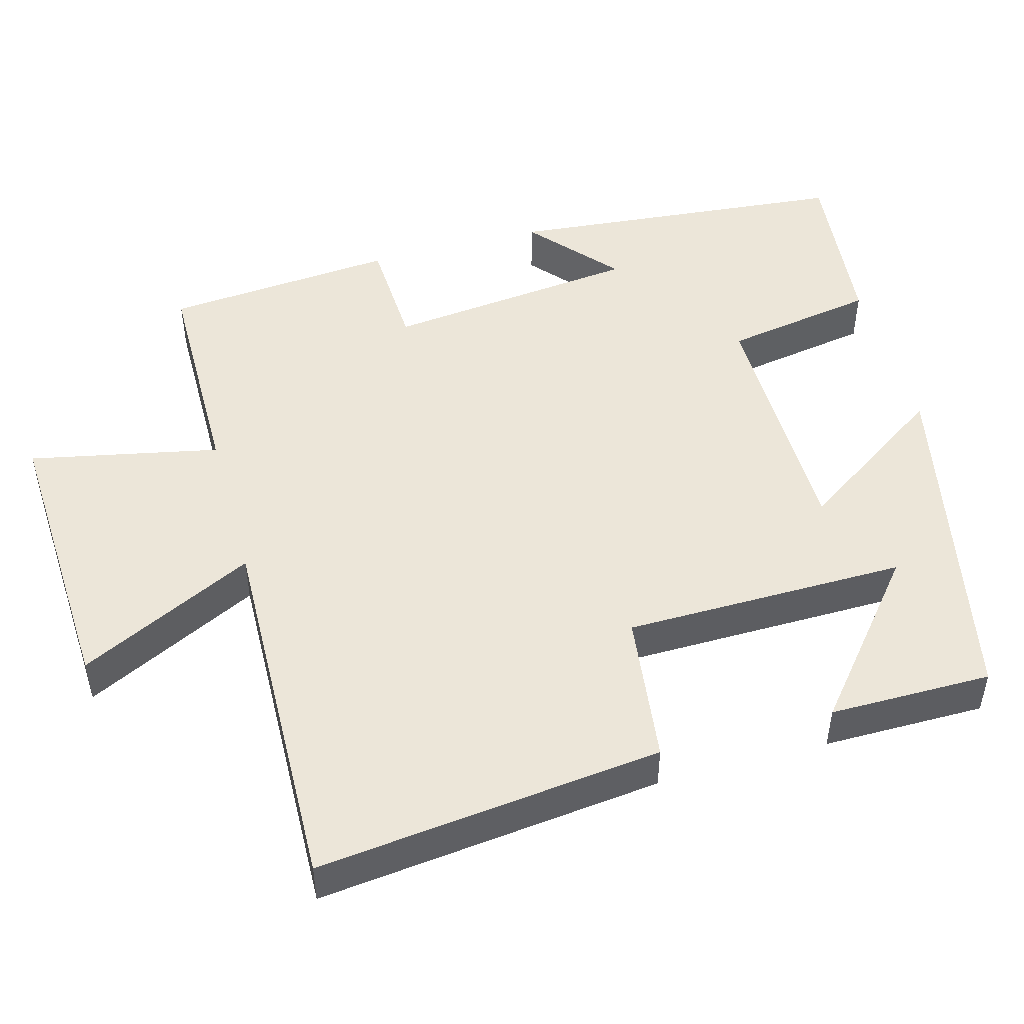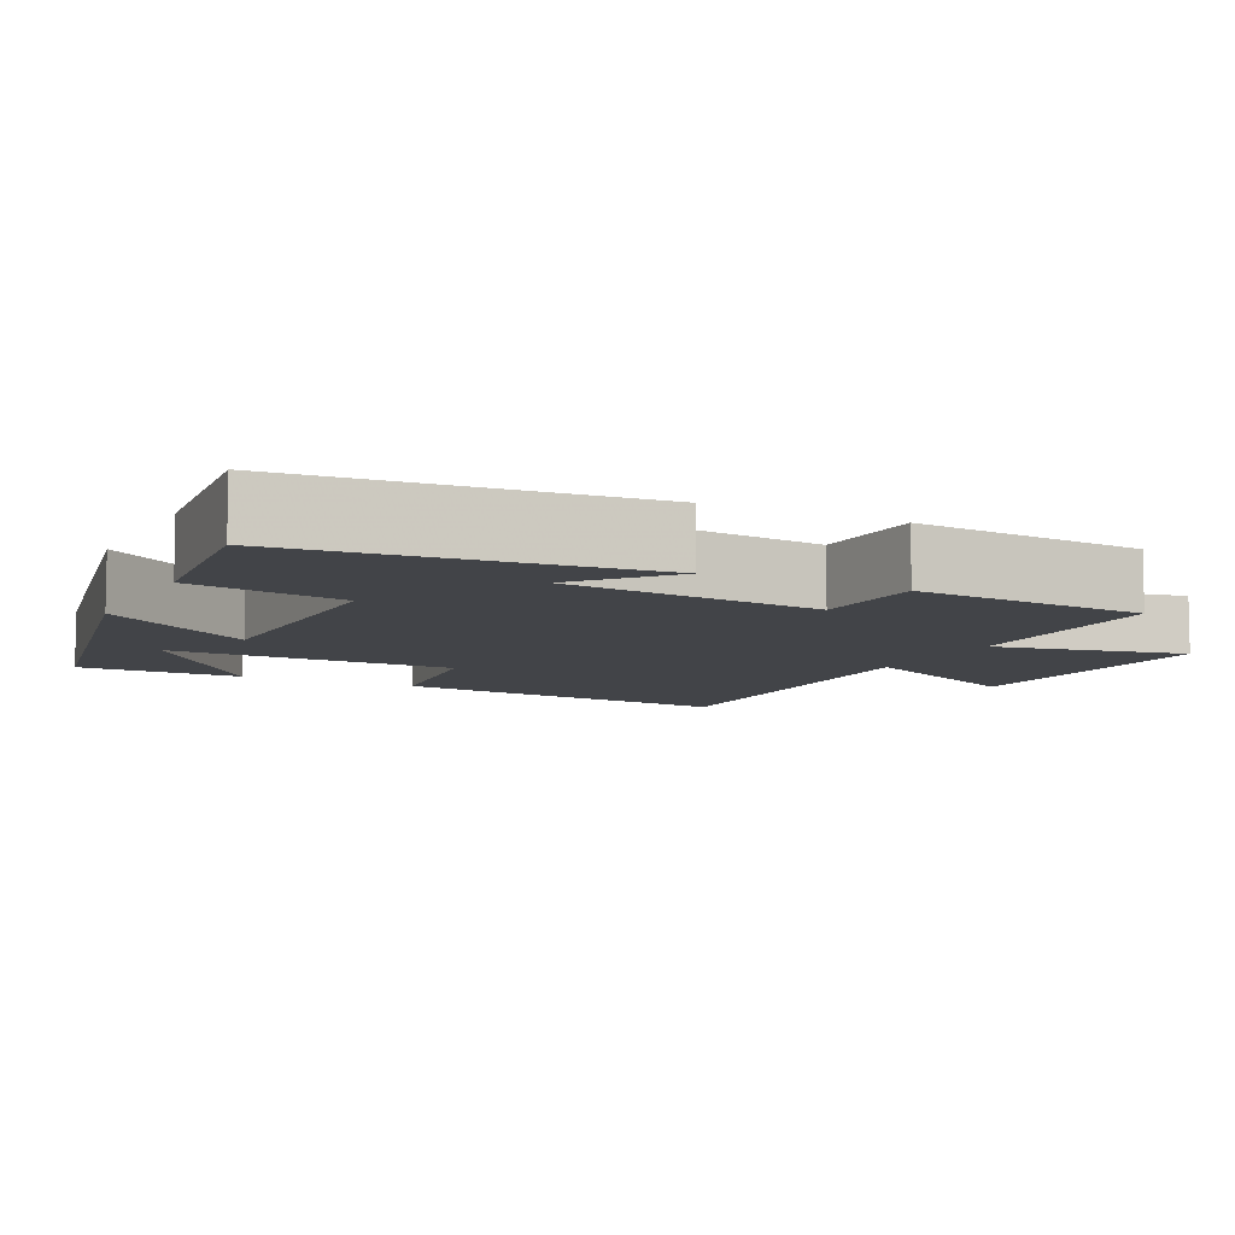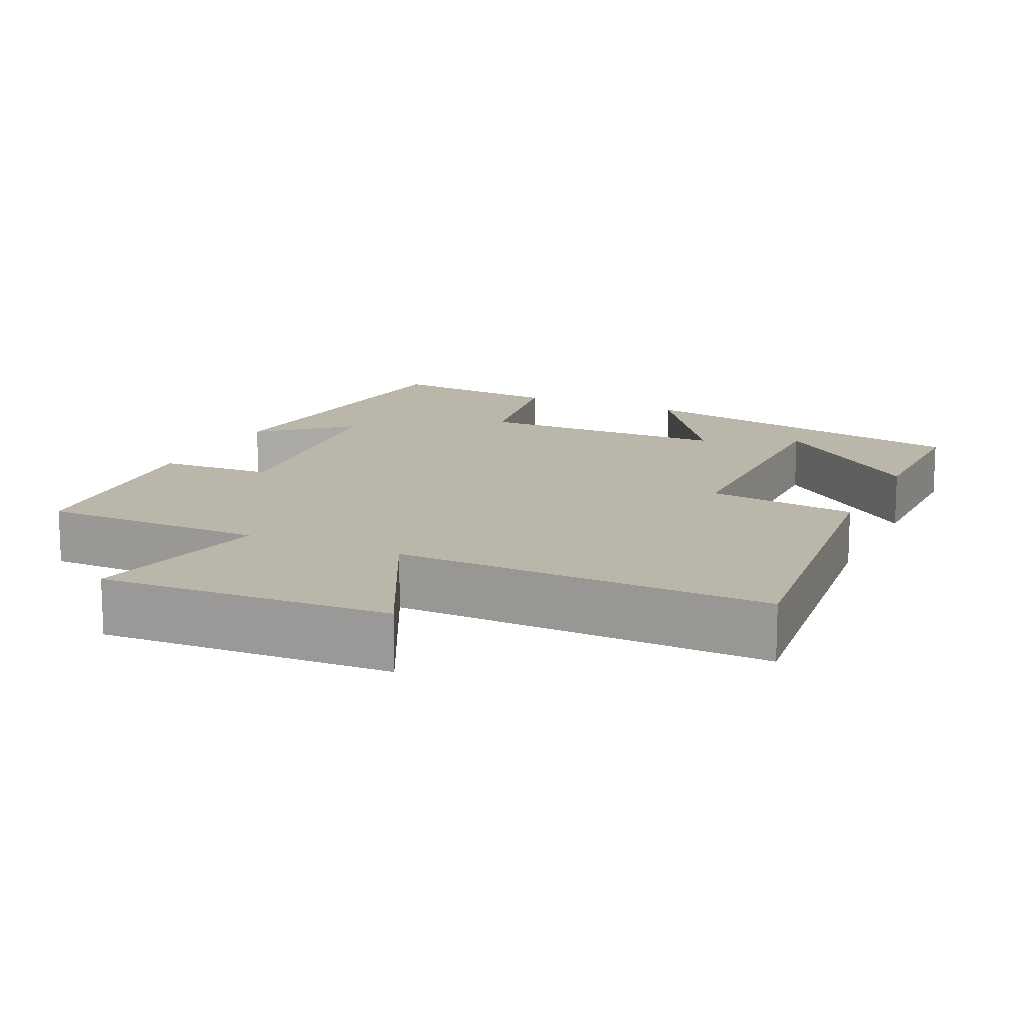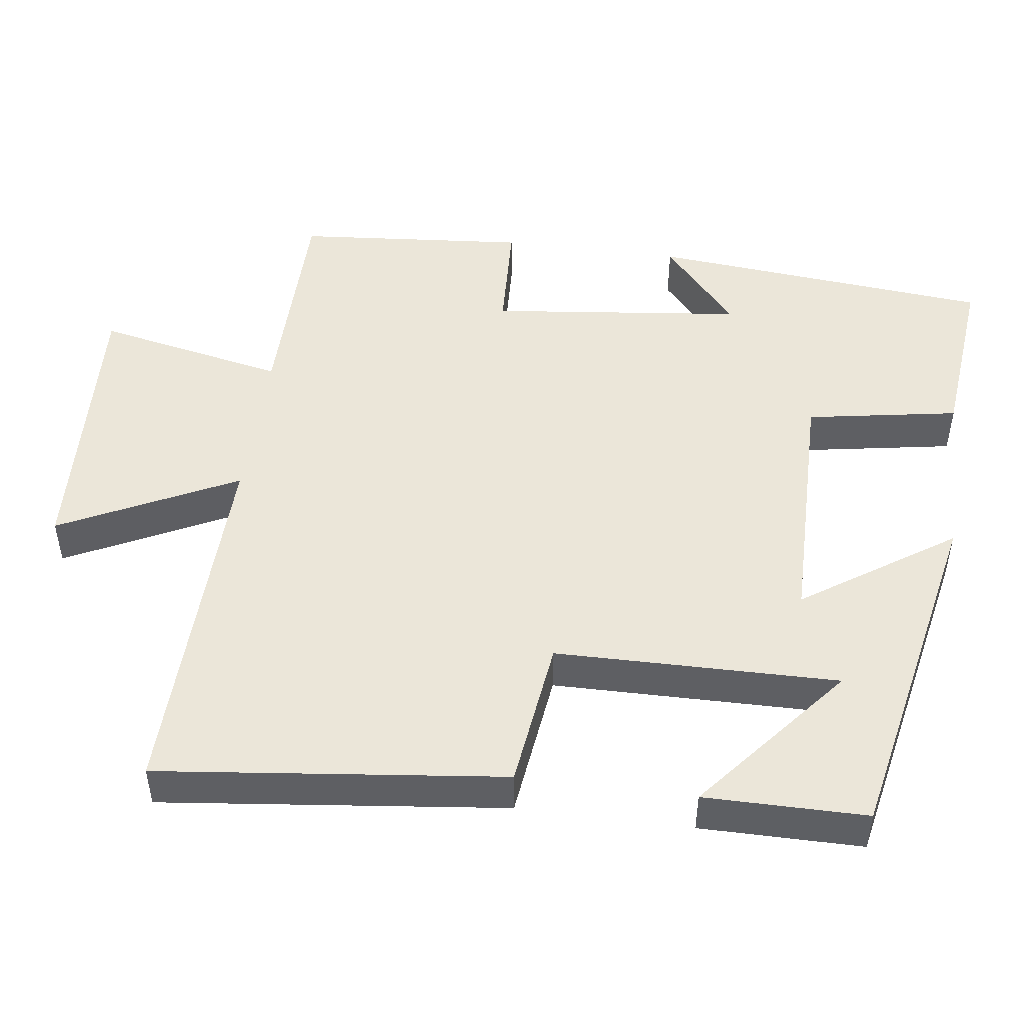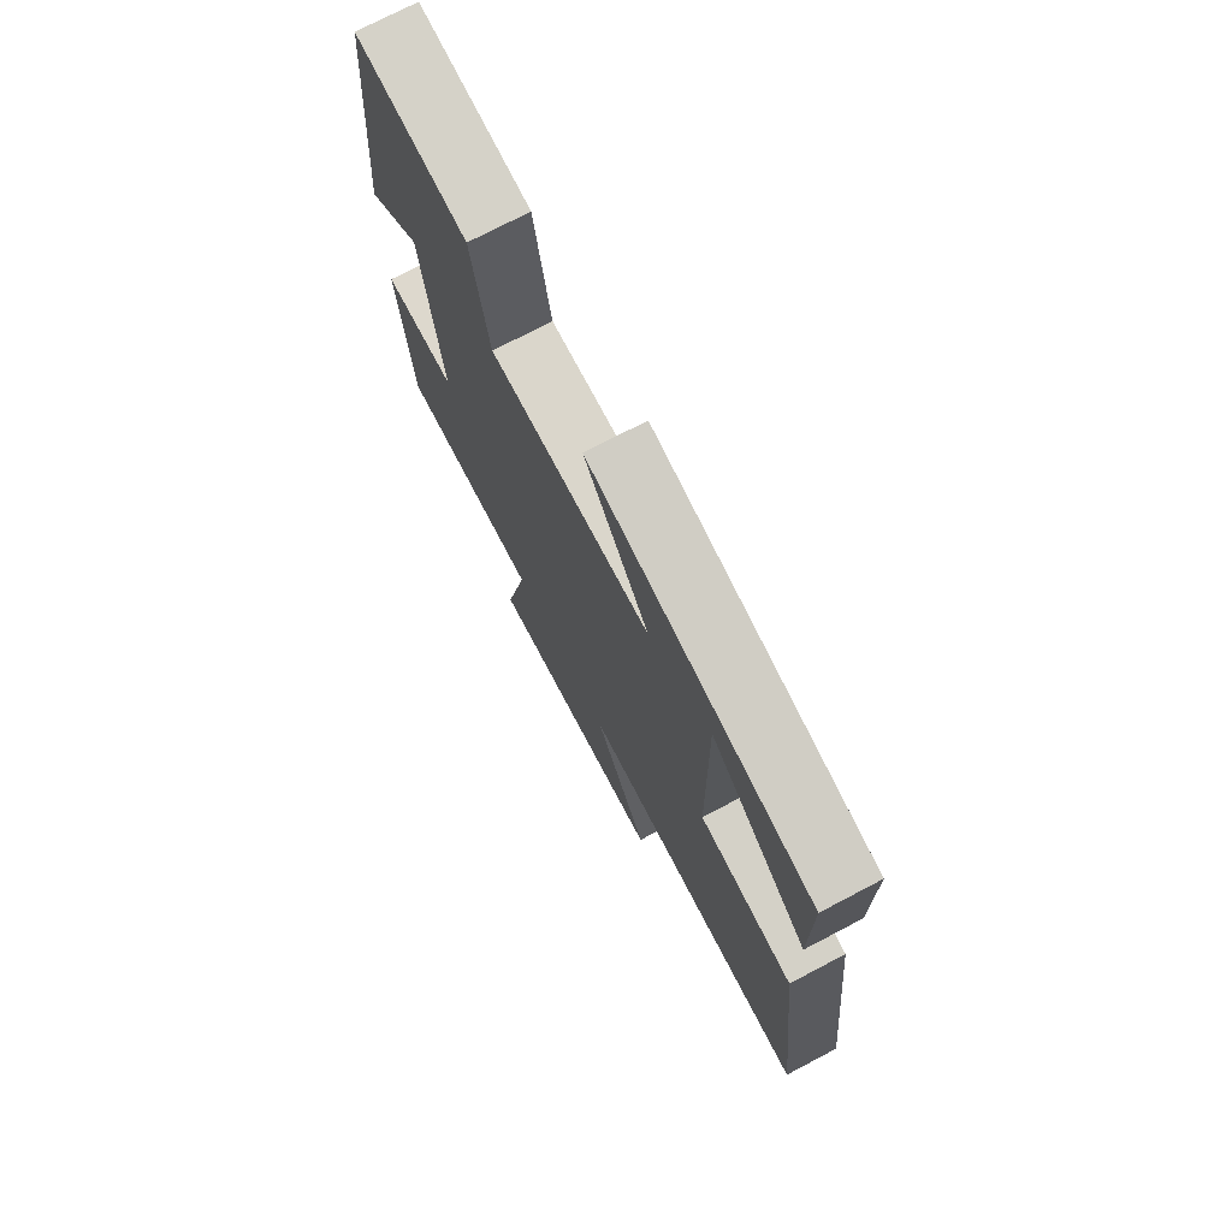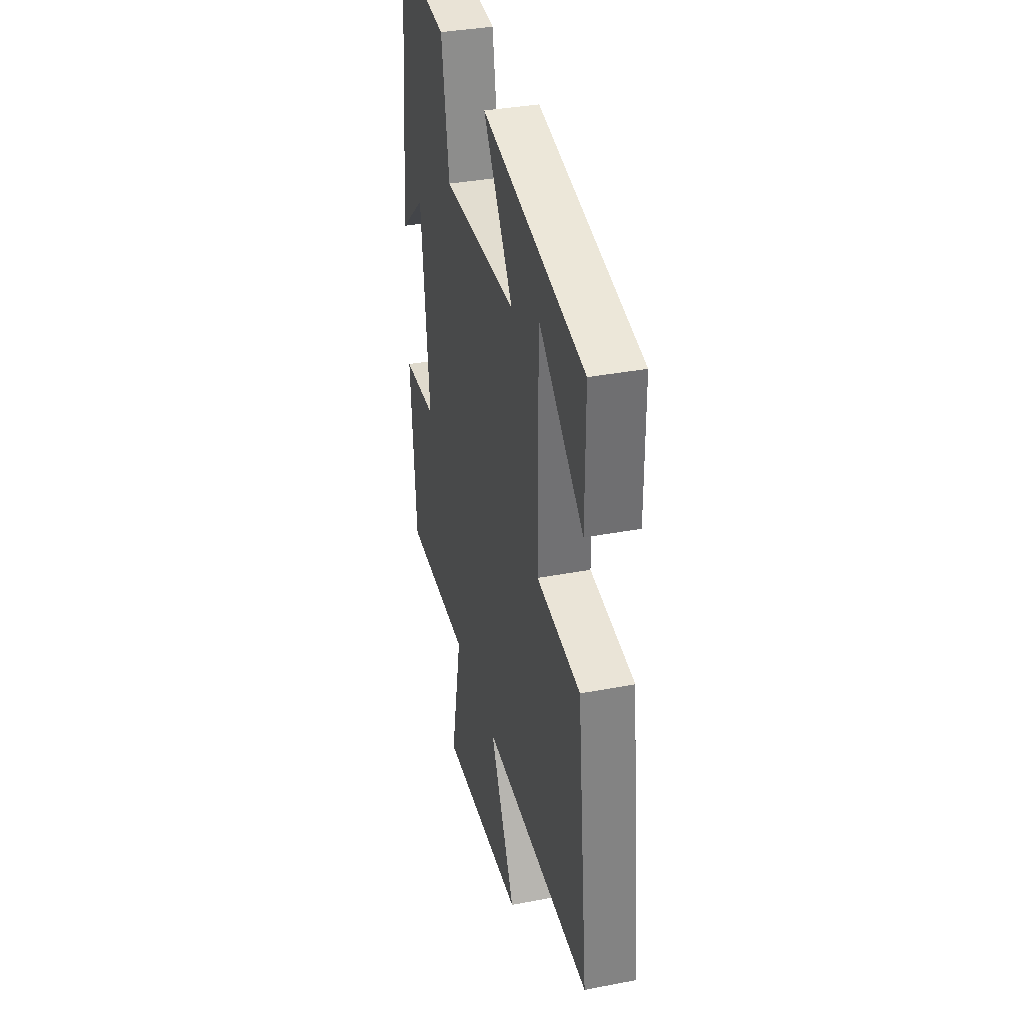
<metadata>
{"format":"obj","ext":"obj","renderer":"f3d","projection":"perspective","resolution":1024,"background":"white","views":[{"elev":48.6,"azim":-105.5,"up":"+Y"},{"elev":-8.1,"azim":63.4,"up":"+Y"},{"elev":14.0,"azim":-155.1,"up":"+Y"},{"elev":48.5,"azim":-82.5,"up":"+Y"},{"elev":74.1,"azim":-117.7,"up":"+Z"},{"elev":35.6,"azim":-104.2,"up":"+Z"}]}
</metadata>
<code>
v -0.552 0.07 -0.514
v -0.5 0.07 -0.05
v -0.297 0.07 -0.024
v -0.293 0.07 0.356
v -0.5 0.07 0.184
v -0.5 0.07 0.402
v -0.025 0.07 0.5
v -0.162 0.07 0.297
v 0.182 0.07 0.295
v 0.217 0.07 0.5
v 0.456 0.07 0.525
v 0.5 0.07 0.063
v 0.383 0.07 0.164
v 0.345 0.07 -0.178
v 0.5 0.07 -0.185
v 0.474 0.07 -0.497
v 0.172 0.07 -0.5
v 0.225 0.07 -0.755
v -0.165 0.07 -0.737
v -0.048 0.07 -0.5
v -0.552 0 -0.514
v -0.5 0 -0.05
v -0.297 0 -0.024
v -0.293 0 0.356
v -0.5 0 0.184
v -0.5 0 0.402
v -0.025 0 0.5
v -0.162 0 0.297
v 0.182 0 0.295
v 0.217 0 0.5
v 0.456 0 0.525
v 0.5 0 0.063
v 0.383 0 0.164
v 0.345 0 -0.178
v 0.5 0 -0.185
v 0.474 0 -0.497
v 0.172 0 -0.5
v 0.225 0 -0.755
v -0.165 0 -0.737
v -0.048 0 -0.5
f 17 18 19 20
f 15 16 17 20
f 14 15 20 1
f 13 14 1
f 10 11 12 13
f 9 10 13
f 8 9 13
f 4 5 6
f 4 6 7
f 1 2 3
f 13 1 3
f 8 13 3
f 4 7 8
f 3 4 8
f 40 39 38 37
f 40 37 36 35
f 21 40 35 34
f 21 34 33
f 33 32 31 30
f 33 30 29
f 33 29 28
f 26 25 24
f 27 26 24
f 23 22 21
f 23 21 33
f 23 33 28
f 28 27 24
f 28 24 23
f 1 21 22 2
f 2 22 23 3
f 3 23 24 4
f 4 24 25 5
f 5 25 26 6
f 6 26 27 7
f 7 27 28 8
f 8 28 29 9
f 9 29 30 10
f 10 30 31 11
f 11 31 32 12
f 12 32 33 13
f 13 33 34 14
f 14 34 35 15
f 15 35 36 16
f 16 36 37 17
f 17 37 38 18
f 18 38 39 19
f 19 39 40 20
f 20 40 21 1

</code>
